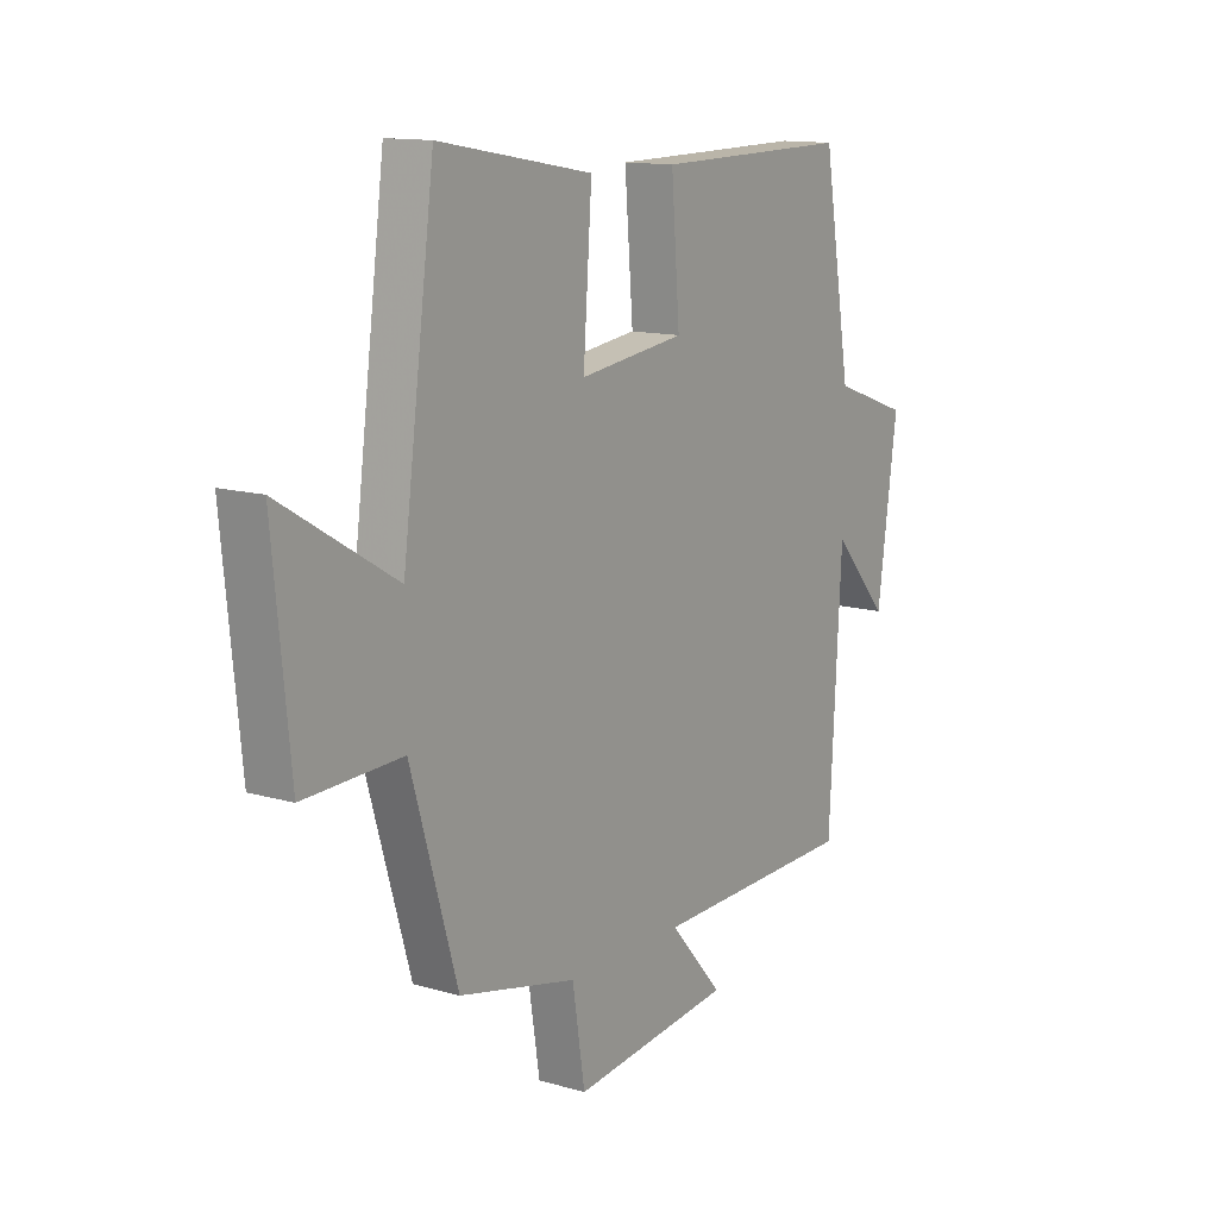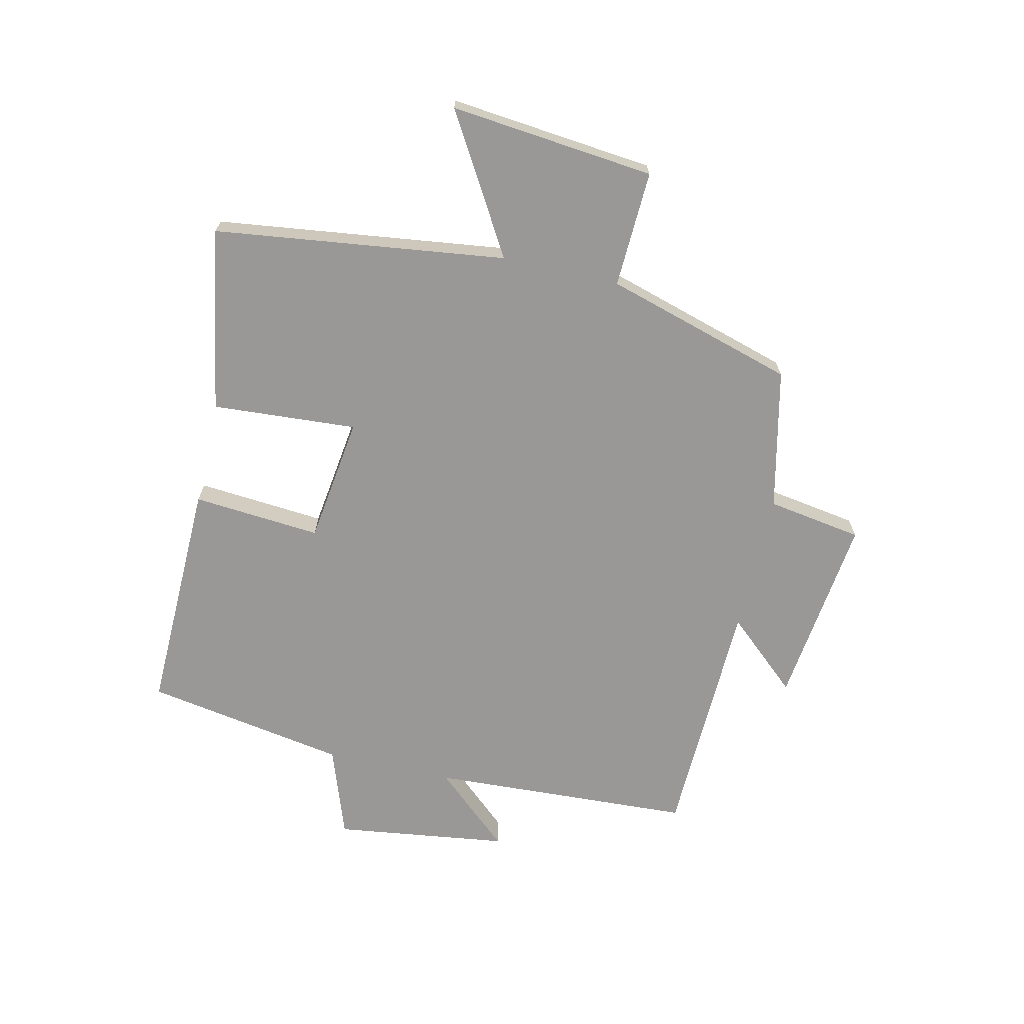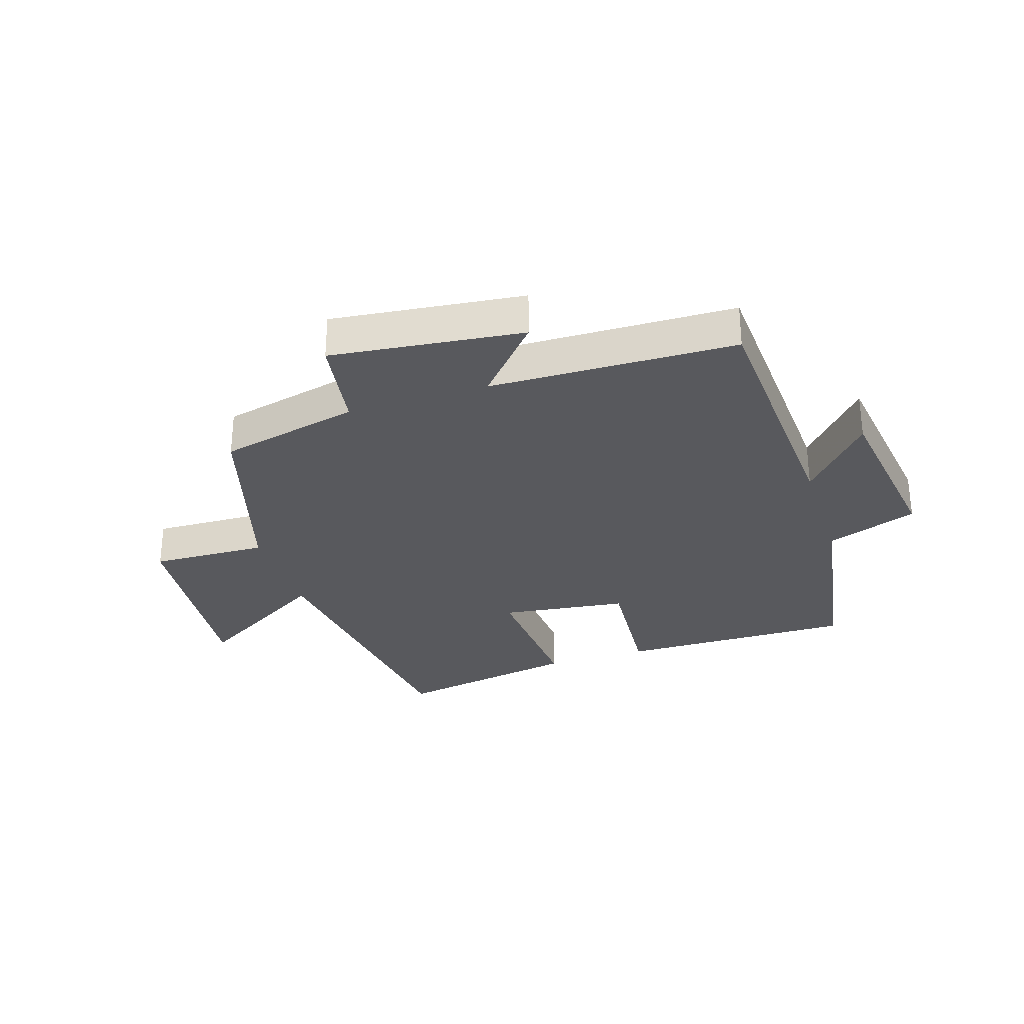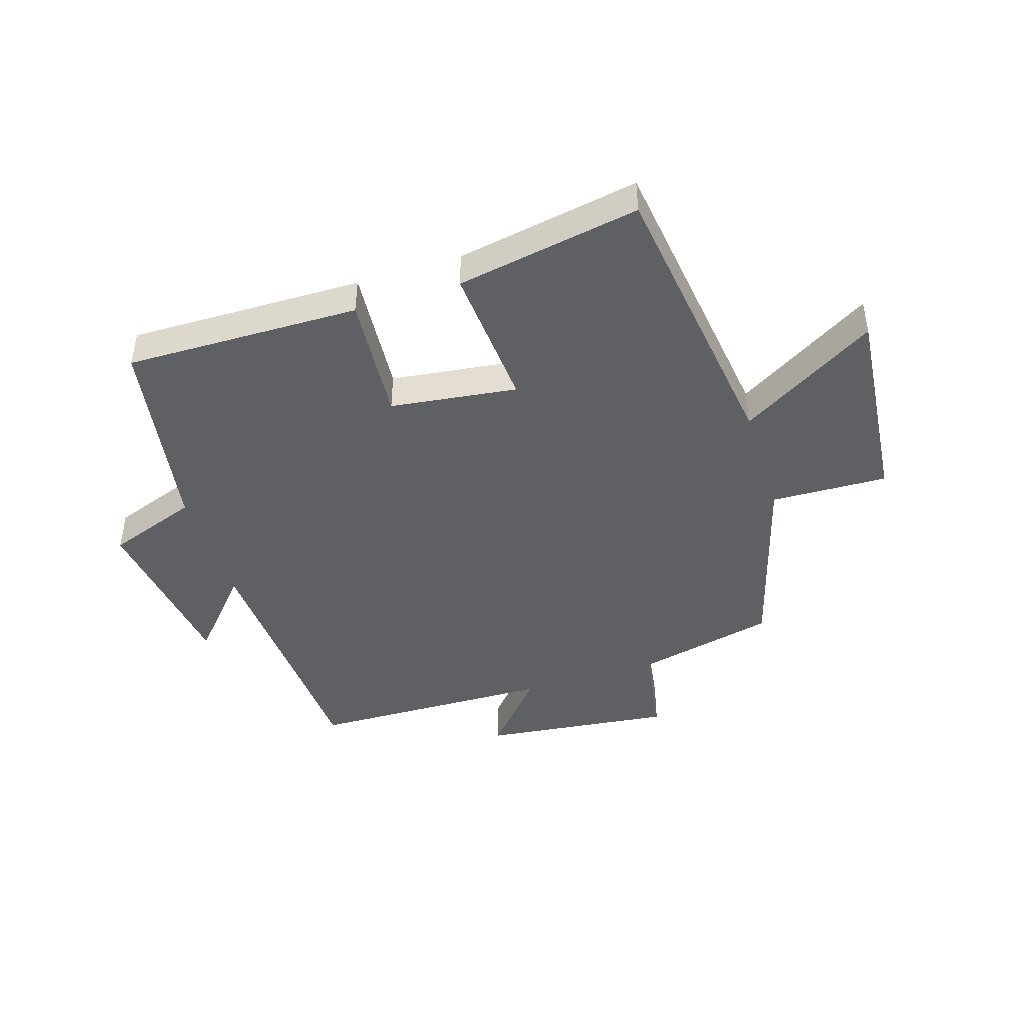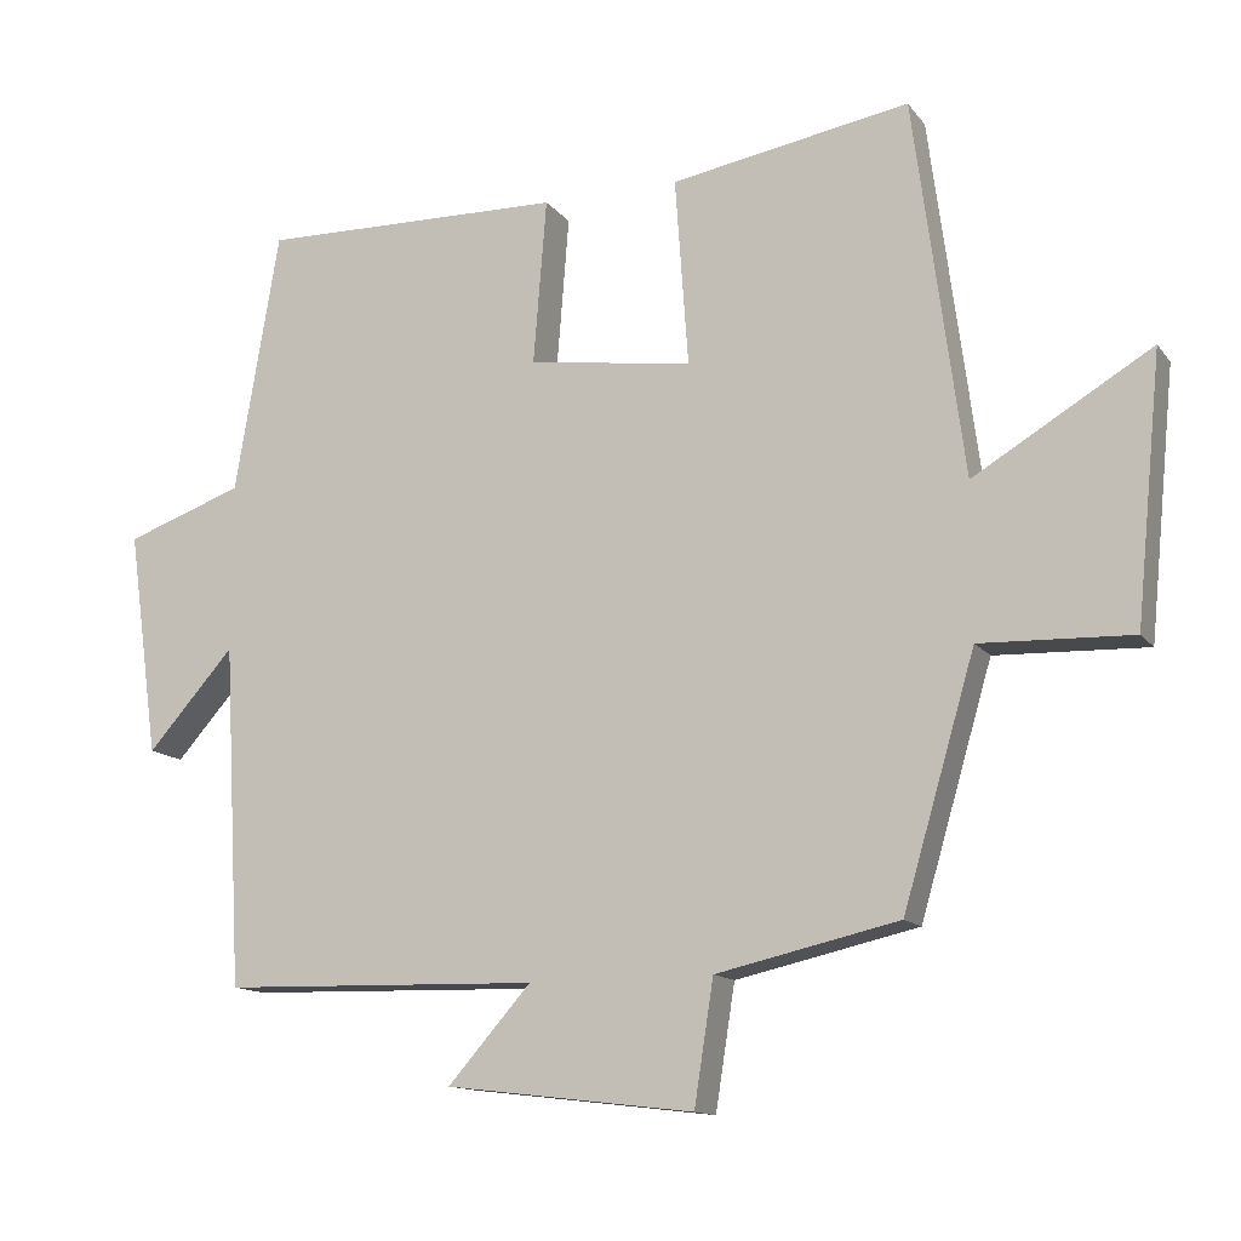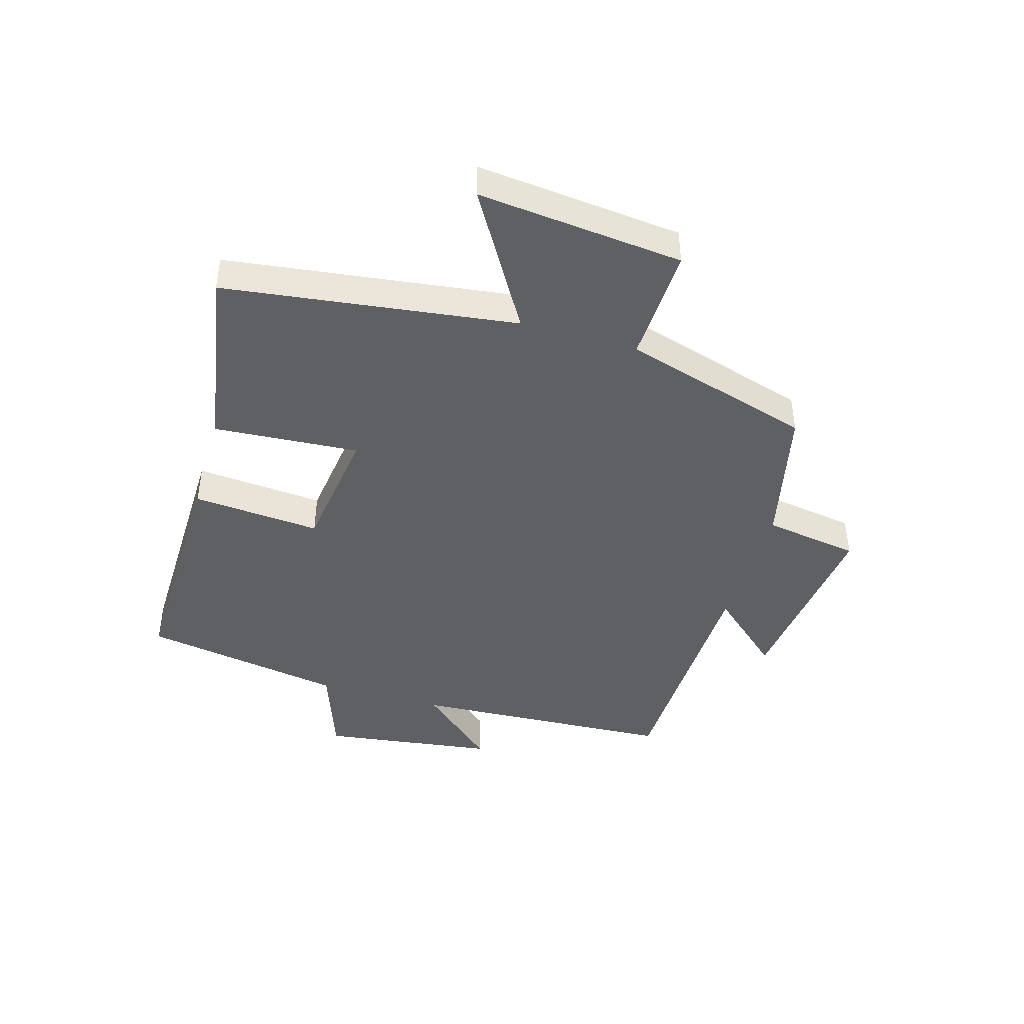
<metadata>
{"format":"obj","ext":"obj","renderer":"f3d","projection":"perspective","resolution":1024,"background":"white","views":[{"elev":12.9,"azim":123.9,"up":"+Z"},{"elev":-68.6,"azim":77.0,"up":"+Y"},{"elev":-30.2,"azim":-162.0,"up":"+Y"},{"elev":-44.5,"azim":17.7,"up":"+Y"},{"elev":-13.2,"azim":23.1,"up":"+Z"},{"elev":-43.8,"azim":73.7,"up":"+Y"}]}
</metadata>
<code>
v 0.436 0.07 0.554
v 0.5 0.07 0.068
v 0.729 0.07 0.205
v 0.695 0.07 -0.137
v 0.5 0.07 -0.13
v 0.407 0.07 -0.447
v 0.172 0.07 -0.5
v 0.147 0.07 -0.659
v -0.173 0.07 -0.621
v -0.066 0.07 -0.5
v -0.476 0.07 -0.489
v -0.5 0.07 -0.049
v -0.612 0.07 -0.175
v -0.652 0.07 0.115
v -0.5 0.07 0.169
v -0.443 0.07 0.507
v -0.05 0.07 0.5
v -0.067 0.07 0.286
v 0.145 0.07 0.258
v 0.128 0.07 0.5
v 0.436 0 0.554
v 0.5 0 0.068
v 0.729 0 0.205
v 0.695 0 -0.137
v 0.5 0 -0.13
v 0.407 0 -0.447
v 0.172 0 -0.5
v 0.147 0 -0.659
v -0.173 0 -0.621
v -0.066 0 -0.5
v -0.476 0 -0.489
v -0.5 0 -0.049
v -0.612 0 -0.175
v -0.652 0 0.115
v -0.5 0 0.169
v -0.443 0 0.507
v -0.05 0 0.5
v -0.067 0 0.286
v 0.145 0 0.258
v 0.128 0 0.5
f 19 20 1 2
f 18 19 2
f 15 16 17 18
f 15 18 2
f 12 13 14 15
f 12 15 2
f 11 12 2
f 10 11 2
f 7 8 9 10
f 7 10 2
f 6 7 2
f 5 6 2
f 2 3 4 5
f 22 21 40 39
f 22 39 38
f 38 37 36 35
f 22 38 35
f 35 34 33 32
f 22 35 32
f 22 32 31
f 22 31 30
f 30 29 28 27
f 22 30 27
f 22 27 26
f 22 26 25
f 25 24 23 22
f 1 21 22 2
f 2 22 23 3
f 3 23 24 4
f 4 24 25 5
f 5 25 26 6
f 6 26 27 7
f 7 27 28 8
f 8 28 29 9
f 9 29 30 10
f 10 30 31 11
f 11 31 32 12
f 12 32 33 13
f 13 33 34 14
f 14 34 35 15
f 15 35 36 16
f 16 36 37 17
f 17 37 38 18
f 18 38 39 19
f 19 39 40 20
f 20 40 21 1

</code>
